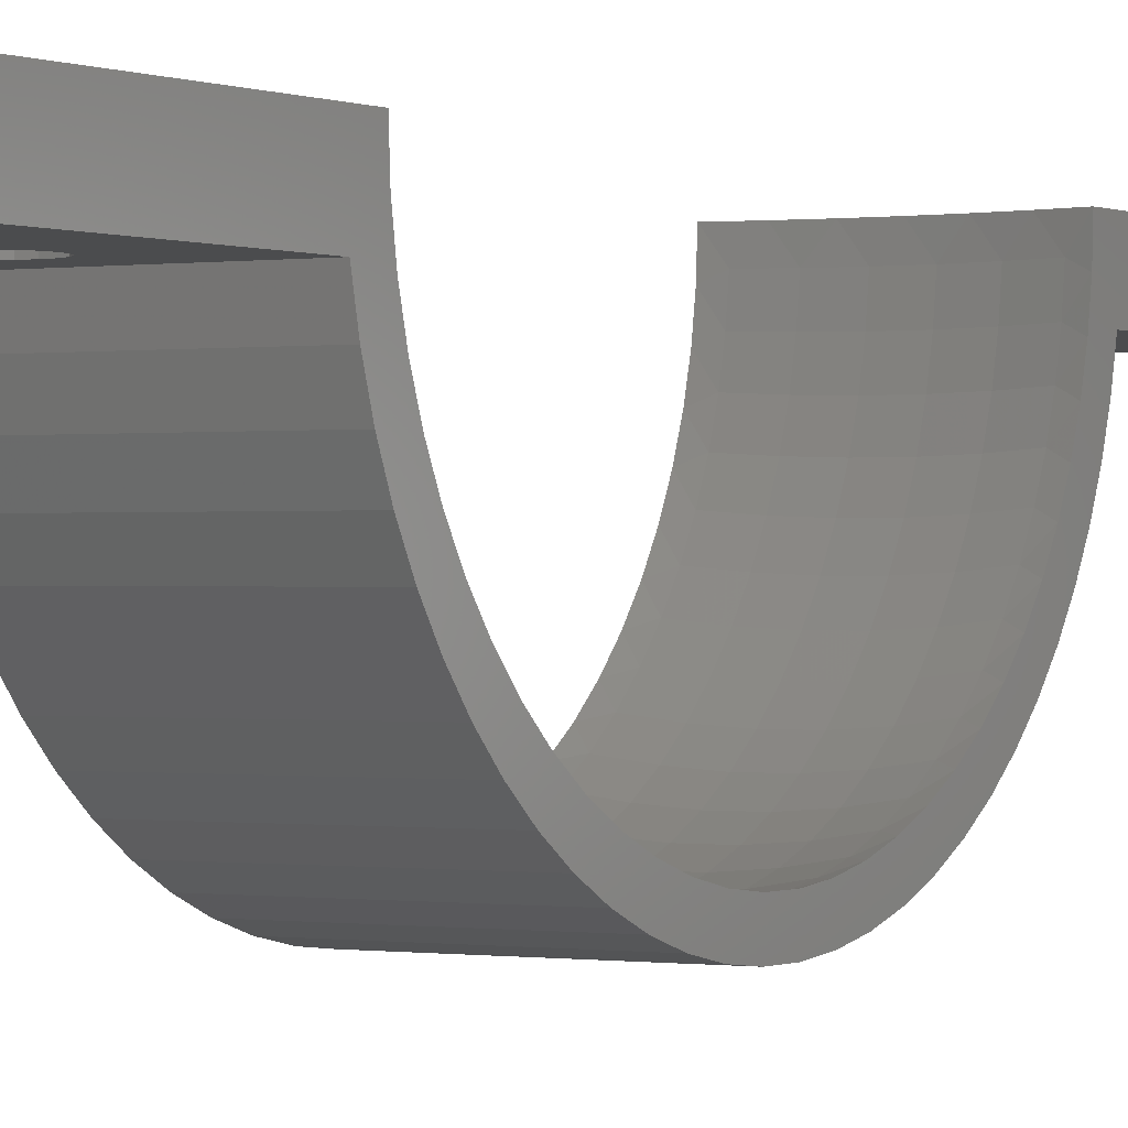
<metadata>
{"format":"stl","ext":"stl","renderer":"f3d","projection":"perspective","resolution":1024,"background":"white","views":[{"elev":-0.2,"azim":-149.2,"up":"+Z"}]}
</metadata>
<code>
# stl→obj: 408 verts, 820 faces
v 7.5 -21.45 -2.181
v 7.5 -21.56 0
v 7.5 -23.41 -4
v 7.5 -40 0
v 7.5 -40 -4
v 7.5 -21.12 -4.34
v 7.5 -22.92 -6.241
v 7.5 -20.57 -6.455
v 7.5 -22.21 -8.423
v 7.5 -19.81 -8.503
v 7.5 -21.29 -10.53
v 7.5 -18.85 -10.46
v 7.5 -20.17 -12.53
v 7.5 -17.7 -12.32
v 7.5 -18.87 -14.42
v 7.5 -16.36 -14.04
v 7.5 -17.39 -16.17
v 7.5 -14.85 -15.63
v 7.5 -15.75 -17.78
v 7.5 -13.2 -17.05
v 7.5 -13.96 -19.21
v 7.5 -11.4 -18.3
v 7.5 -12.04 -20.47
v 7.5 -9.495 -19.36
v 7.5 -10.01 -21.54
v 7.5 -7.488 -20.22
v 7.5 -7.882 -22.4
v 7.5 -5.404 -20.87
v 7.5 -5.683 -23.06
v 7.5 -3.265 -21.31
v 7.5 -3.431 -23.5
v 7.5 -1.092 -21.53
v 7.5 -1.147 -23.72
v 7.5 1.147 -23.72
v 7.5 1.092 -21.53
v 7.5 3.431 -23.5
v 7.5 3.265 -21.31
v 7.5 5.683 -23.06
v 7.5 5.404 -20.87
v 7.5 7.882 -22.4
v 7.5 7.488 -20.22
v 7.5 10.01 -21.54
v 7.5 9.495 -19.36
v 7.5 12.04 -20.47
v 7.5 11.4 -18.3
v 7.5 13.96 -19.21
v 7.5 13.2 -17.05
v 7.5 15.75 -17.78
v 7.5 14.85 -15.63
v 7.5 17.39 -16.17
v 7.5 16.36 -14.04
v 7.5 18.87 -14.42
v 7.5 17.7 -12.32
v 7.5 20.17 -12.53
v 7.5 18.85 -10.46
v 7.5 21.29 -10.53
v 7.5 19.81 -8.503
v 7.5 22.21 -8.423
v 7.5 20.57 -6.455
v 7.5 22.92 -6.241
v 7.5 21.12 -4.34
v 7.5 23.41 -4
v 7.5 21.45 -2.181
v 7.5 21.56 0
v 7.5 40 0
v 7.5 40 -4
v -7.5 -23.41 -4
v -7.5 -22.92 -6.241
v -7.5 -22.21 -8.423
v -7.5 -21.29 -10.53
v -7.5 -20.17 -12.53
v -7.5 -18.87 -14.42
v -7.5 -17.39 -16.17
v -7.5 -15.75 -17.78
v -7.5 -13.96 -19.21
v -7.5 -12.04 -20.47
v -7.5 -10.01 -21.54
v -7.5 -7.882 -22.4
v -7.5 -5.683 -23.06
v -7.5 -3.431 -23.5
v -7.5 -1.147 -23.72
v -7.5 1.147 -23.72
v -7.5 3.431 -23.5
v -7.5 5.683 -23.06
v -7.5 7.882 -22.4
v -7.5 10.01 -21.54
v -7.5 12.04 -20.47
v -7.5 13.96 -19.21
v -7.5 15.75 -17.78
v -7.5 17.39 -16.17
v -7.5 18.87 -14.42
v -7.5 20.17 -12.53
v -7.5 21.29 -10.53
v -7.5 22.21 -8.423
v -7.5 22.92 -6.241
v -7.5 23.41 -4
v -2.14 -28.3 -4
v -2.25 -29 -4
v -2.14 -29.7 -4
v -7.5 -40 -4
v -1.82 -30.32 -4
v -1.323 -30.82 -4
v -0.6953 -31.14 -4
v 1.378e-16 -31.25 -4
v 0.6953 -31.14 -4
v 1.323 -30.82 -4
v 1.82 -30.32 -4
v 2.14 -29.7 -4
v 2.25 -29 -4
v 2.14 -28.3 -4
v 1.82 -27.68 -4
v 1.323 -27.18 -4
v 0.6953 -26.86 -4
v 1.378e-16 -26.75 -4
v -0.6953 -26.86 -4
v -1.323 -27.18 -4
v -1.82 -27.68 -4
v -7.5 -40 0
v -2.14 29.7 -4
v -2.25 29 -4
v -2.14 28.3 -4
v -1.82 27.68 -4
v -1.323 27.18 -4
v -0.6953 26.86 -4
v 1.378e-16 26.75 -4
v 0.6953 26.86 -4
v 1.323 27.18 -4
v 1.82 27.68 -4
v 2.14 28.3 -4
v 2.25 29 -4
v 2.14 29.7 -4
v 1.82 30.32 -4
v 1.323 30.82 -4
v 0.6953 31.14 -4
v 1.378e-16 31.25 -4
v -7.5 40 -4
v -0.6953 31.14 -4
v -1.323 30.82 -4
v -1.82 30.32 -4
v -2.14 -28.3 0
v -2.25 -29 0
v -2.14 -29.7 0
v -1.82 -30.32 0
v -1.323 -30.82 0
v -0.6953 -31.14 0
v 1.378e-16 -31.25 0
v 0.6953 -31.14 0
v 1.323 -30.82 0
v 1.82 -30.32 0
v 2.14 -29.7 0
v 2.25 -29 0
v 2.14 -28.3 0
v 1.82 -27.68 0
v 1.323 -27.18 0
v 0.6953 -26.86 0
v 1.378e-16 -26.75 0
v -0.6953 -26.86 0
v -1.323 -27.18 0
v -1.82 -27.68 0
v -2.14 29.7 0
v -2.25 29 0
v -2.14 28.3 0
v -1.82 27.68 0
v -1.323 27.18 0
v -0.6953 26.86 0
v 1.378e-16 26.75 0
v 0.6953 26.86 0
v 1.323 27.18 0
v 1.82 27.68 0
v 2.14 28.3 0
v 2.25 29 0
v 2.14 29.7 0
v 1.82 30.32 0
v 1.323 30.82 0
v 0.6953 31.14 0
v 1.378e-16 31.25 0
v -0.6953 31.14 0
v -1.323 30.82 0
v -1.82 30.32 0
v -7.5 40 0
v -7.5 -21.45 -2.181
v -7.5 -21.56 0
v -6.367 -21.77 -1.631
v -5.029 -22.08 5.551e-16
v -3.838 -22.19 -1.663
v -2.523 -22.4 5.551e-16
v -1.283 -22.41 -1.679
v 0 -22.5 5.551e-16
v 1.283 -22.41 -1.679
v 2.523 -22.4 5.551e-16
v 3.838 -22.19 -1.663
v 5.029 -22.08 5.551e-16
v 6.367 -21.77 -1.631
v 6.367 -21.49 -3.79
v 6.367 -21.01 -5.911
v 6.367 -20.32 -7.974
v 6.367 -19.42 -9.957
v 6.367 -18.33 -11.84
v 6.367 -17.06 -13.61
v 6.367 -15.62 -15.24
v 6.367 -14.03 -16.72
v 6.367 -12.3 -18.03
v 6.367 -10.44 -19.17
v 6.367 -8.478 -20.11
v 6.367 -6.433 -20.86
v 6.367 -4.325 -21.39
v 6.367 -2.173 -21.72
v 6.367 -2.673e-15 -21.83
v 6.367 2.173 -21.72
v 6.367 4.325 -21.39
v 6.367 6.433 -20.86
v 6.367 8.478 -20.11
v 6.367 10.44 -19.17
v 6.367 12.3 -18.03
v 6.367 14.03 -16.72
v 6.367 15.62 -15.24
v 6.367 17.06 -13.61
v 6.367 18.33 -11.84
v 6.367 19.42 -9.957
v 6.367 20.32 -7.974
v 6.367 21.01 -5.911
v 6.367 21.49 -3.79
v 6.367 21.77 -1.631
v 5.029 22.08 5.551e-16
v 3.838 22.19 -1.663
v 2.523 22.4 5.551e-16
v 1.283 22.41 -1.679
v 0 22.5 5.551e-16
v -1.283 22.41 -1.679
v -2.523 22.4 5.551e-16
v -3.838 22.19 -1.663
v -5.029 22.08 5.551e-16
v -6.367 21.77 -1.631
v -7.5 21.56 0
v -7.5 21.45 -2.181
v -6.367 21.49 -3.79
v -7.5 21.12 -4.34
v -6.367 21.01 -5.911
v -7.5 20.57 -6.455
v -6.367 20.32 -7.974
v -7.5 19.81 -8.503
v -6.367 19.42 -9.957
v -7.5 18.85 -10.46
v -6.367 18.33 -11.84
v -7.5 17.7 -12.32
v -6.367 17.06 -13.61
v -7.5 16.36 -14.04
v -6.367 15.62 -15.24
v -7.5 14.85 -15.63
v -6.367 14.03 -16.72
v -7.5 13.2 -17.05
v -6.367 12.3 -18.03
v -7.5 11.4 -18.3
v -6.367 10.44 -19.17
v -7.5 9.495 -19.36
v -6.367 8.478 -20.11
v -7.5 7.488 -20.22
v -6.367 6.433 -20.86
v -7.5 5.404 -20.87
v -6.367 4.325 -21.39
v -7.5 3.265 -21.31
v -6.367 2.173 -21.72
v -7.5 1.092 -21.53
v -6.367 2.673e-15 -21.83
v -7.5 -1.092 -21.53
v -6.367 -2.173 -21.72
v -7.5 -3.265 -21.31
v -6.367 -4.325 -21.39
v -7.5 -5.404 -20.87
v -6.367 -6.433 -20.86
v -7.5 -7.488 -20.22
v -6.367 -8.478 -20.11
v -7.5 -9.495 -19.36
v -6.367 -10.44 -19.17
v -7.5 -11.4 -18.3
v -6.367 -12.3 -18.03
v -7.5 -13.2 -17.05
v -6.367 -14.03 -16.72
v -7.5 -14.85 -15.63
v -6.367 -15.62 -15.24
v -7.5 -16.36 -14.04
v -6.367 -17.06 -13.61
v -7.5 -17.7 -12.32
v -6.367 -18.33 -11.84
v -7.5 -18.85 -10.46
v -6.367 -19.42 -9.957
v -7.5 -19.81 -8.503
v -6.367 -20.32 -7.974
v -7.5 -20.57 -6.455
v -6.367 -21.01 -5.911
v -7.5 -21.12 -4.34
v -6.367 -21.49 -3.79
v 3.838 -2.726e-15 -22.26
v 3.838 -2.216 -22.15
v 3.838 -4.41 -21.82
v 3.838 -6.56 -21.27
v 3.838 -8.645 -20.51
v 3.838 -10.64 -19.55
v 3.838 -12.54 -18.39
v 3.838 -14.31 -17.05
v 3.838 -15.93 -15.54
v 3.838 -17.4 -13.88
v 3.838 -18.7 -12.08
v 3.838 -19.81 -10.15
v 3.838 -20.72 -8.131
v 3.838 -21.42 -6.028
v 3.838 -21.92 -3.865
v 1.283 -2.752e-15 -22.47
v 1.283 -2.238 -22.36
v 1.283 -4.453 -22.03
v 1.283 -6.624 -21.47
v 1.283 -8.729 -20.71
v 1.283 -10.75 -19.74
v 1.283 -12.66 -18.57
v 1.283 -14.45 -17.22
v 1.283 -16.09 -15.69
v 1.283 -17.57 -14.01
v 1.283 -18.88 -12.19
v 1.283 -20 -10.25
v 1.283 -20.92 -8.21
v 1.283 -21.63 -6.087
v 1.283 -22.13 -3.902
v 3.838 2.216 -22.15
v 3.838 4.41 -21.82
v 3.838 6.56 -21.27
v 3.838 8.645 -20.51
v 3.838 10.64 -19.55
v 3.838 12.54 -18.39
v 3.838 14.31 -17.05
v 3.838 15.93 -15.54
v 3.838 17.4 -13.88
v 3.838 18.7 -12.08
v 3.838 19.81 -10.15
v 3.838 20.72 -8.131
v 3.838 21.42 -6.028
v 3.838 21.92 -3.865
v -1.283 -2.752e-15 -22.47
v -1.283 -2.238 -22.36
v -1.283 -4.453 -22.03
v -1.283 -6.624 -21.47
v -1.283 -8.729 -20.71
v -1.283 -10.75 -19.74
v -1.283 -12.66 -18.57
v -1.283 -14.45 -17.22
v -1.283 -16.09 -15.69
v -1.283 -17.57 -14.01
v -1.283 -18.88 -12.19
v -1.283 -20 -10.25
v -1.283 -20.92 -8.21
v -1.283 -21.63 -6.087
v -1.283 -22.13 -3.902
v 1.283 2.238 -22.36
v 1.283 4.453 -22.03
v 1.283 6.624 -21.47
v 1.283 8.729 -20.71
v 1.283 10.75 -19.74
v 1.283 12.66 -18.57
v 1.283 14.45 -17.22
v 1.283 16.09 -15.69
v 1.283 17.57 -14.01
v 1.283 18.88 -12.19
v 1.283 20 -10.25
v 1.283 20.92 -8.21
v 1.283 21.63 -6.087
v 1.283 22.13 -3.902
v -3.838 -2.726e-15 -22.26
v -3.838 -2.216 -22.15
v -3.838 -4.41 -21.82
v -3.838 -6.56 -21.27
v -3.838 -8.645 -20.51
v -3.838 -10.64 -19.55
v -3.838 -12.54 -18.39
v -3.838 -14.31 -17.05
v -3.838 -15.93 -15.54
v -3.838 -17.4 -13.88
v -3.838 -18.7 -12.08
v -3.838 -19.81 -10.15
v -3.838 -20.72 -8.131
v -3.838 -21.42 -6.028
v -3.838 -21.92 -3.865
v -1.283 2.238 -22.36
v -1.283 4.453 -22.03
v -1.283 6.624 -21.47
v -1.283 8.729 -20.71
v -1.283 10.75 -19.74
v -1.283 12.66 -18.57
v -1.283 14.45 -17.22
v -1.283 16.09 -15.69
v -1.283 17.57 -14.01
v -1.283 18.88 -12.19
v -1.283 20 -10.25
v -1.283 20.92 -8.21
v -1.283 21.63 -6.087
v -1.283 22.13 -3.902
v -3.838 2.216 -22.15
v -3.838 4.41 -21.82
v -3.838 6.56 -21.27
v -3.838 8.645 -20.51
v -3.838 10.64 -19.55
v -3.838 12.54 -18.39
v -3.838 14.31 -17.05
v -3.838 15.93 -15.54
v -3.838 17.4 -13.88
v -3.838 18.7 -12.08
v -3.838 19.81 -10.15
v -3.838 20.72 -8.131
v -3.838 21.42 -6.028
v -3.838 21.92 -3.865
f 1 2 3
f 3 2 4
f 3 4 5
f 1 3 6
f 6 3 7
f 6 7 8
f 8 7 9
f 8 9 10
f 10 9 11
f 10 11 12
f 12 11 13
f 12 13 14
f 14 13 15
f 14 15 16
f 16 15 17
f 16 17 18
f 18 17 19
f 18 19 20
f 20 19 21
f 20 21 22
f 22 21 23
f 22 23 24
f 24 23 25
f 24 25 26
f 26 25 27
f 26 27 28
f 28 27 29
f 28 29 30
f 30 29 31
f 30 31 32
f 32 31 33
f 32 33 34
f 32 34 35
f 35 34 36
f 35 36 37
f 37 36 38
f 37 38 39
f 39 38 40
f 39 40 41
f 41 40 42
f 41 42 43
f 43 42 44
f 43 44 45
f 45 44 46
f 45 46 47
f 47 46 48
f 47 48 49
f 49 48 50
f 49 50 51
f 51 50 52
f 51 52 53
f 53 52 54
f 53 54 55
f 55 54 56
f 55 56 57
f 57 56 58
f 57 58 59
f 59 58 60
f 59 60 61
f 61 60 62
f 61 62 63
f 63 62 64
f 64 62 65
f 65 62 66
f 3 67 7
f 7 67 68
f 7 68 9
f 9 68 69
f 9 69 11
f 11 69 70
f 11 70 13
f 13 70 71
f 13 71 15
f 15 71 72
f 15 72 17
f 17 72 73
f 17 73 19
f 19 73 74
f 19 74 21
f 21 74 75
f 21 75 23
f 23 75 76
f 23 76 25
f 25 76 77
f 25 77 27
f 27 77 78
f 27 78 29
f 29 78 79
f 29 79 31
f 31 79 80
f 31 80 33
f 33 80 81
f 33 81 34
f 34 81 82
f 34 82 36
f 36 82 83
f 36 83 38
f 38 83 84
f 38 84 40
f 40 84 85
f 40 85 42
f 42 85 86
f 42 86 44
f 44 86 87
f 44 87 46
f 46 87 88
f 46 88 48
f 48 88 89
f 48 89 50
f 50 89 90
f 50 90 52
f 52 90 91
f 52 91 54
f 54 91 92
f 54 92 56
f 56 92 93
f 56 93 58
f 58 93 94
f 58 94 60
f 60 94 95
f 60 95 62
f 62 95 96
f 97 98 67
f 67 98 99
f 67 99 100
f 100 99 101
f 100 101 102
f 102 103 100
f 100 103 104
f 100 104 5
f 5 104 105
f 5 105 106
f 106 107 5
f 5 107 108
f 5 108 3
f 3 108 109
f 3 109 110
f 110 111 3
f 3 111 112
f 3 112 113
f 113 114 3
f 3 114 67
f 67 114 115
f 67 115 116
f 116 117 67
f 67 117 97
f 118 100 4
f 4 100 5
f 119 120 96
f 96 120 121
f 96 121 122
f 122 123 96
f 96 123 124
f 96 124 125
f 96 125 62
f 62 125 126
f 62 126 127
f 127 128 62
f 62 128 129
f 62 129 130
f 130 131 62
f 62 131 66
f 66 131 132
f 66 132 133
f 133 134 66
f 66 134 135
f 66 135 136
f 136 135 137
f 136 137 138
f 138 139 136
f 136 139 119
f 136 119 96
f 97 140 98
f 98 140 141
f 98 141 99
f 99 141 142
f 99 142 101
f 101 142 143
f 101 143 102
f 102 143 144
f 102 144 103
f 103 144 145
f 103 145 104
f 104 145 146
f 104 146 105
f 105 146 147
f 105 147 106
f 106 147 148
f 106 148 107
f 107 148 149
f 107 149 108
f 108 149 150
f 108 150 109
f 109 150 151
f 109 151 110
f 110 151 152
f 110 152 111
f 111 152 153
f 111 153 112
f 112 153 154
f 112 154 113
f 113 154 155
f 113 155 114
f 114 155 156
f 114 156 115
f 115 156 157
f 115 157 116
f 116 157 158
f 116 158 117
f 117 158 159
f 117 159 97
f 97 159 140
f 119 160 120
f 120 160 161
f 120 161 121
f 121 161 162
f 121 162 122
f 122 162 163
f 122 163 123
f 123 163 164
f 123 164 124
f 124 164 165
f 124 165 125
f 125 165 166
f 125 166 126
f 126 166 167
f 126 167 127
f 127 167 168
f 127 168 128
f 128 168 169
f 128 169 129
f 129 169 170
f 129 170 130
f 130 170 171
f 130 171 131
f 131 171 172
f 131 172 132
f 132 172 173
f 132 173 133
f 133 173 174
f 133 174 134
f 134 174 175
f 134 175 135
f 135 175 176
f 135 176 137
f 137 176 177
f 137 177 138
f 138 177 178
f 138 178 139
f 139 178 179
f 139 179 119
f 119 179 160
f 65 66 180
f 180 66 136
f 181 182 183
f 183 182 184
f 183 184 185
f 185 184 186
f 185 186 187
f 187 186 188
f 187 188 189
f 189 188 190
f 189 190 191
f 191 190 192
f 191 192 193
f 193 192 2
f 193 2 1
f 193 1 194
f 194 1 6
f 194 6 195
f 195 6 8
f 195 8 196
f 196 8 10
f 196 10 197
f 197 10 12
f 197 12 198
f 198 12 14
f 198 14 199
f 199 14 16
f 199 16 200
f 200 16 18
f 200 18 201
f 201 18 20
f 201 20 202
f 202 20 22
f 202 22 203
f 203 22 24
f 203 24 204
f 204 24 26
f 204 26 205
f 205 26 28
f 205 28 206
f 206 28 30
f 206 30 207
f 207 30 32
f 207 32 208
f 208 32 35
f 208 35 209
f 209 35 37
f 209 37 210
f 210 37 39
f 210 39 211
f 211 39 41
f 211 41 212
f 212 41 43
f 212 43 213
f 213 43 45
f 213 45 214
f 214 45 47
f 214 47 215
f 215 47 49
f 215 49 216
f 216 49 51
f 216 51 217
f 217 51 53
f 217 53 218
f 218 53 55
f 218 55 219
f 219 55 57
f 219 57 220
f 220 57 59
f 220 59 221
f 221 59 61
f 221 61 222
f 222 61 63
f 222 63 223
f 223 63 64
f 223 64 224
f 223 224 225
f 225 224 226
f 225 226 227
f 227 226 228
f 227 228 229
f 229 228 230
f 229 230 231
f 231 230 232
f 231 232 233
f 233 232 234
f 233 234 235
f 233 235 236
f 236 235 237
f 236 237 238
f 238 237 239
f 238 239 240
f 240 239 241
f 240 241 242
f 242 241 243
f 242 243 244
f 244 243 245
f 244 245 246
f 246 245 247
f 246 247 248
f 248 247 249
f 248 249 250
f 250 249 251
f 250 251 252
f 252 251 253
f 252 253 254
f 254 253 255
f 254 255 256
f 256 255 257
f 256 257 258
f 258 257 259
f 258 259 260
f 260 259 261
f 260 261 262
f 262 261 263
f 262 263 264
f 264 263 265
f 264 265 266
f 266 265 267
f 266 267 268
f 268 267 269
f 268 269 270
f 270 269 271
f 270 271 272
f 272 271 273
f 272 273 274
f 274 273 275
f 274 275 276
f 276 275 277
f 276 277 278
f 278 277 279
f 278 279 280
f 280 279 281
f 280 281 282
f 282 281 283
f 282 283 284
f 284 283 285
f 284 285 286
f 286 285 287
f 286 287 288
f 288 287 289
f 288 289 290
f 290 289 291
f 290 291 292
f 292 291 181
f 292 181 183
f 208 293 207
f 207 293 294
f 207 294 206
f 206 294 295
f 206 295 205
f 205 295 296
f 205 296 204
f 204 296 297
f 204 297 203
f 203 297 298
f 203 298 202
f 202 298 299
f 202 299 201
f 201 299 300
f 201 300 200
f 200 300 301
f 200 301 199
f 199 301 302
f 199 302 198
f 198 302 303
f 198 303 197
f 197 303 304
f 197 304 196
f 196 304 305
f 196 305 195
f 195 305 306
f 195 306 194
f 194 306 307
f 194 307 193
f 193 307 191
f 293 308 294
f 294 308 309
f 294 309 295
f 295 309 310
f 295 310 296
f 296 310 311
f 296 311 297
f 297 311 312
f 297 312 298
f 298 312 313
f 298 313 299
f 299 313 314
f 299 314 300
f 300 314 315
f 300 315 301
f 301 315 316
f 301 316 302
f 302 316 317
f 302 317 303
f 303 317 318
f 303 318 304
f 304 318 319
f 304 319 305
f 305 319 320
f 305 320 306
f 306 320 321
f 306 321 307
f 307 321 322
f 307 322 191
f 191 322 189
f 293 208 323
f 323 208 209
f 323 209 324
f 324 209 210
f 324 210 325
f 325 210 211
f 325 211 326
f 326 211 212
f 326 212 327
f 327 212 213
f 327 213 328
f 328 213 214
f 328 214 329
f 329 214 215
f 329 215 330
f 330 215 216
f 330 216 331
f 331 216 217
f 331 217 332
f 332 217 218
f 332 218 333
f 333 218 219
f 333 219 334
f 334 219 220
f 334 220 335
f 335 220 221
f 335 221 336
f 336 221 222
f 336 222 225
f 225 222 223
f 308 337 309
f 309 337 338
f 309 338 310
f 310 338 339
f 310 339 311
f 311 339 340
f 311 340 312
f 312 340 341
f 312 341 313
f 313 341 342
f 313 342 314
f 314 342 343
f 314 343 315
f 315 343 344
f 315 344 316
f 316 344 345
f 316 345 317
f 317 345 346
f 317 346 318
f 318 346 347
f 318 347 319
f 319 347 348
f 319 348 320
f 320 348 349
f 320 349 321
f 321 349 350
f 321 350 322
f 322 350 351
f 322 351 189
f 189 351 187
f 308 293 352
f 352 293 323
f 352 323 353
f 353 323 324
f 353 324 354
f 354 324 325
f 354 325 355
f 355 325 326
f 355 326 356
f 356 326 327
f 356 327 357
f 357 327 328
f 357 328 358
f 358 328 329
f 358 329 359
f 359 329 330
f 359 330 360
f 360 330 331
f 360 331 361
f 361 331 332
f 361 332 362
f 362 332 333
f 362 333 363
f 363 333 334
f 363 334 364
f 364 334 335
f 364 335 365
f 365 335 336
f 365 336 227
f 227 336 225
f 337 366 338
f 338 366 367
f 338 367 339
f 339 367 368
f 339 368 340
f 340 368 369
f 340 369 341
f 341 369 370
f 341 370 342
f 342 370 371
f 342 371 343
f 343 371 372
f 343 372 344
f 344 372 373
f 344 373 345
f 345 373 374
f 345 374 346
f 346 374 375
f 346 375 347
f 347 375 376
f 347 376 348
f 348 376 377
f 348 377 349
f 349 377 378
f 349 378 350
f 350 378 379
f 350 379 351
f 351 379 380
f 351 380 187
f 187 380 185
f 337 308 381
f 381 308 352
f 381 352 382
f 382 352 353
f 382 353 383
f 383 353 354
f 383 354 384
f 384 354 355
f 384 355 385
f 385 355 356
f 385 356 386
f 386 356 357
f 386 357 387
f 387 357 358
f 387 358 388
f 388 358 359
f 388 359 389
f 389 359 360
f 389 360 390
f 390 360 361
f 390 361 391
f 391 361 362
f 391 362 392
f 392 362 363
f 392 363 393
f 393 363 364
f 393 364 394
f 394 364 365
f 394 365 229
f 229 365 227
f 366 264 367
f 367 264 266
f 367 266 368
f 368 266 268
f 368 268 369
f 369 268 270
f 369 270 370
f 370 270 272
f 370 272 371
f 371 272 274
f 371 274 372
f 372 274 276
f 372 276 373
f 373 276 278
f 373 278 374
f 374 278 280
f 374 280 375
f 375 280 282
f 375 282 376
f 376 282 284
f 376 284 377
f 377 284 286
f 377 286 378
f 378 286 288
f 378 288 379
f 379 288 290
f 379 290 380
f 380 290 292
f 380 292 185
f 185 292 183
f 366 337 395
f 395 337 381
f 395 381 396
f 396 381 382
f 396 382 397
f 397 382 383
f 397 383 398
f 398 383 384
f 398 384 399
f 399 384 385
f 399 385 400
f 400 385 386
f 400 386 401
f 401 386 387
f 401 387 402
f 402 387 388
f 402 388 403
f 403 388 389
f 403 389 404
f 404 389 390
f 404 390 405
f 405 390 391
f 405 391 406
f 406 391 392
f 406 392 407
f 407 392 393
f 407 393 408
f 408 393 394
f 408 394 231
f 231 394 229
f 264 366 262
f 262 366 395
f 262 395 260
f 260 395 396
f 260 396 258
f 258 396 397
f 258 397 256
f 256 397 398
f 256 398 254
f 254 398 399
f 254 399 252
f 252 399 400
f 252 400 250
f 250 400 401
f 250 401 248
f 248 401 402
f 248 402 246
f 246 402 403
f 246 403 244
f 244 403 404
f 244 404 242
f 242 404 405
f 242 405 240
f 240 405 406
f 240 406 238
f 238 406 407
f 238 407 236
f 236 407 408
f 236 408 233
f 233 408 231
f 100 118 67
f 67 118 182
f 67 182 181
f 181 291 67
f 67 291 68
f 68 291 289
f 68 289 69
f 69 289 287
f 69 287 70
f 70 287 285
f 70 285 71
f 71 285 283
f 71 283 72
f 72 283 281
f 72 281 73
f 73 281 279
f 73 279 74
f 74 279 277
f 74 277 75
f 75 277 275
f 75 275 76
f 76 275 273
f 76 273 77
f 77 273 271
f 77 271 78
f 78 271 269
f 78 269 79
f 79 269 267
f 79 267 80
f 80 267 265
f 80 265 81
f 81 265 263
f 81 263 82
f 82 263 83
f 83 263 261
f 83 261 84
f 84 261 259
f 84 259 85
f 85 259 257
f 85 257 86
f 86 257 255
f 86 255 87
f 87 255 253
f 87 253 88
f 88 253 251
f 88 251 89
f 89 251 249
f 89 249 90
f 90 249 247
f 90 247 91
f 91 247 245
f 91 245 92
f 92 245 243
f 92 243 93
f 93 243 241
f 93 241 94
f 94 241 239
f 94 239 95
f 95 239 237
f 95 237 96
f 96 237 235
f 96 235 234
f 234 180 96
f 96 180 136
f 4 2 151
f 151 2 192
f 151 192 152
f 152 192 153
f 153 192 190
f 153 190 154
f 154 190 155
f 155 190 188
f 155 188 156
f 156 188 157
f 157 188 186
f 157 186 158
f 158 186 159
f 159 186 184
f 159 184 140
f 140 184 141
f 141 184 182
f 141 182 118
f 4 146 118
f 118 146 145
f 118 145 144
f 151 150 4
f 4 150 149
f 4 149 148
f 148 147 4
f 4 147 146
f 144 143 118
f 118 143 142
f 118 142 141
f 180 176 65
f 65 176 175
f 65 175 174
f 234 161 180
f 180 161 160
f 180 160 179
f 234 232 161
f 161 232 162
f 162 232 163
f 163 232 230
f 163 230 164
f 164 230 165
f 165 230 228
f 165 228 166
f 166 228 167
f 167 228 226
f 167 226 168
f 168 226 169
f 169 226 224
f 169 224 170
f 170 224 171
f 171 224 64
f 171 64 65
f 179 178 180
f 180 178 177
f 180 177 176
f 174 173 65
f 65 173 172
f 65 172 171

</code>
